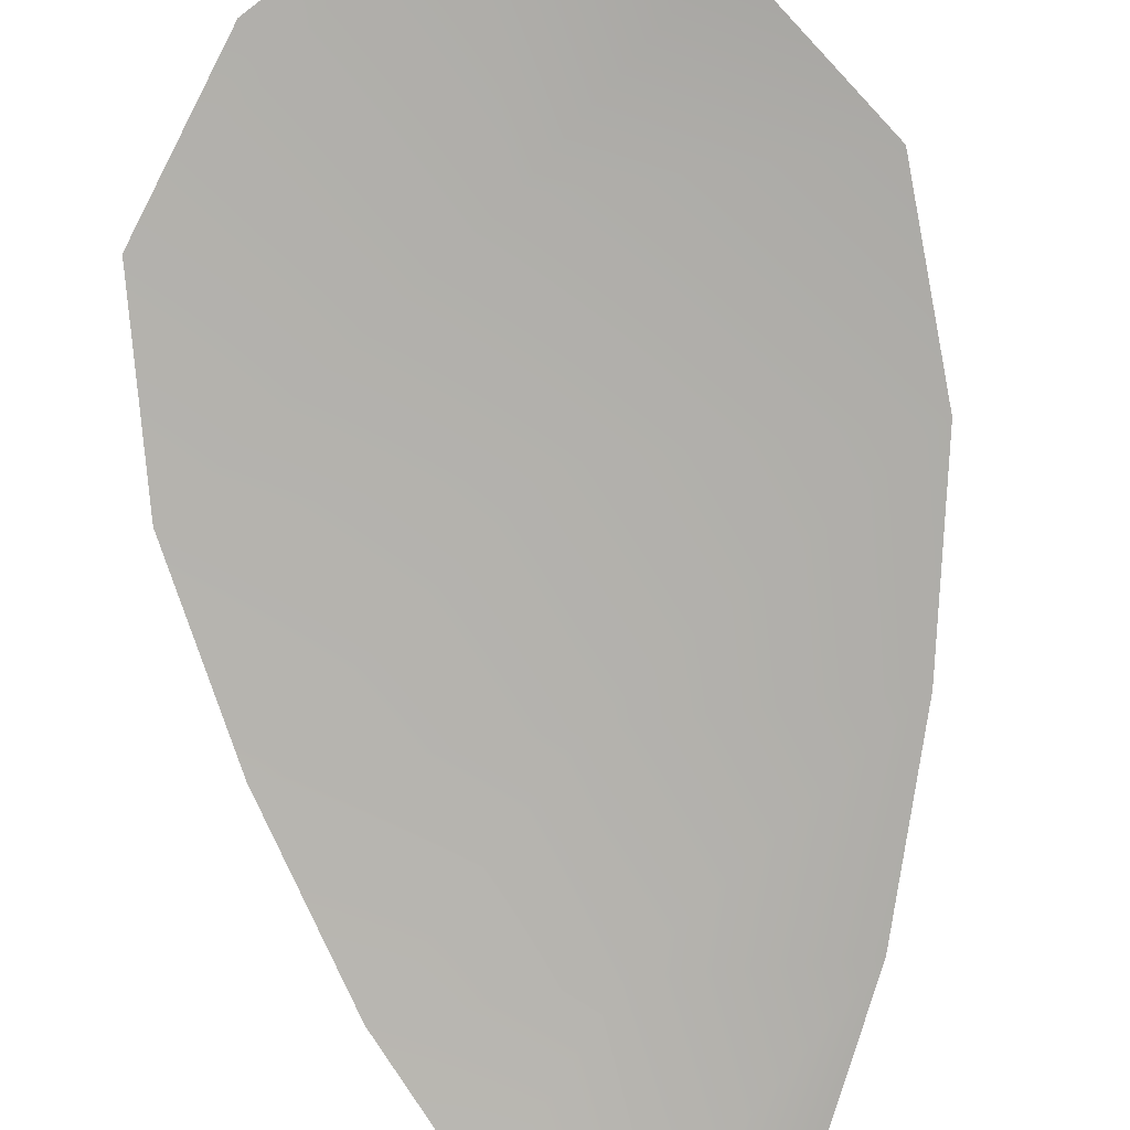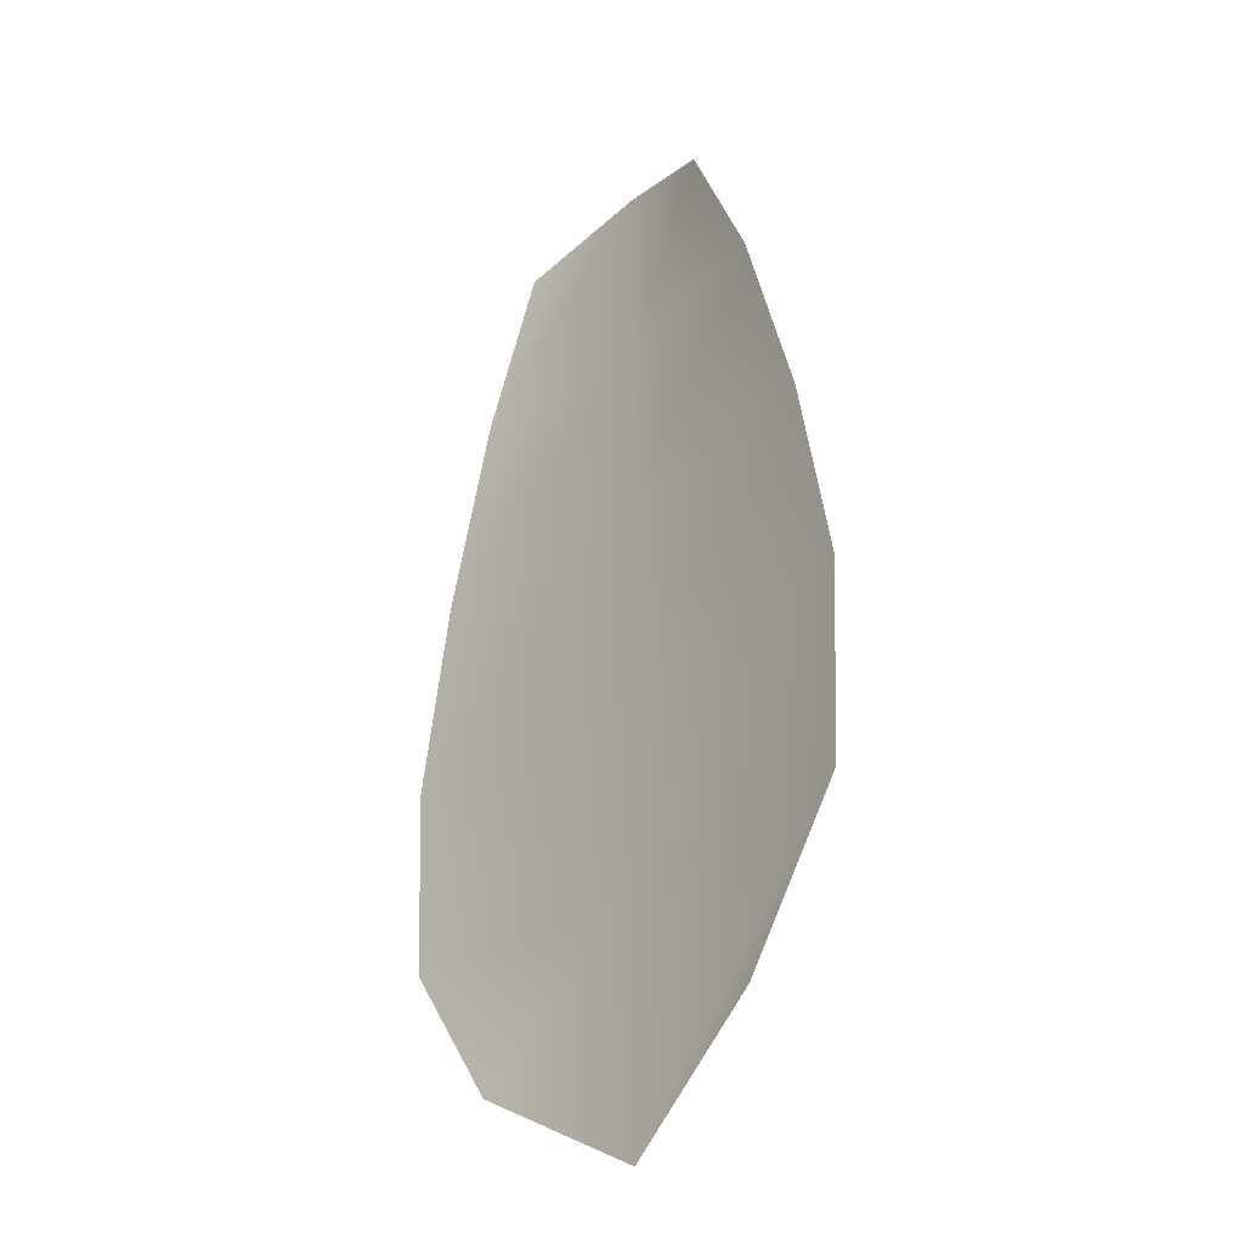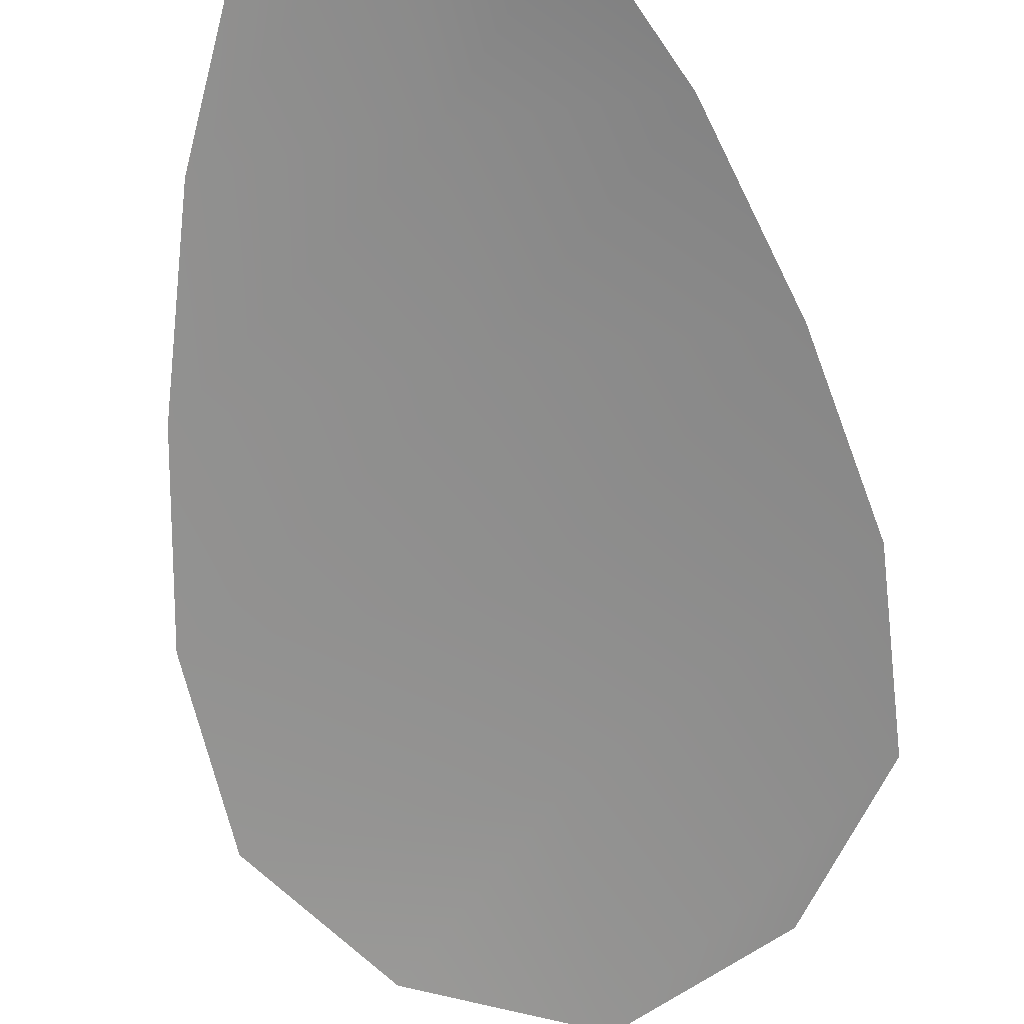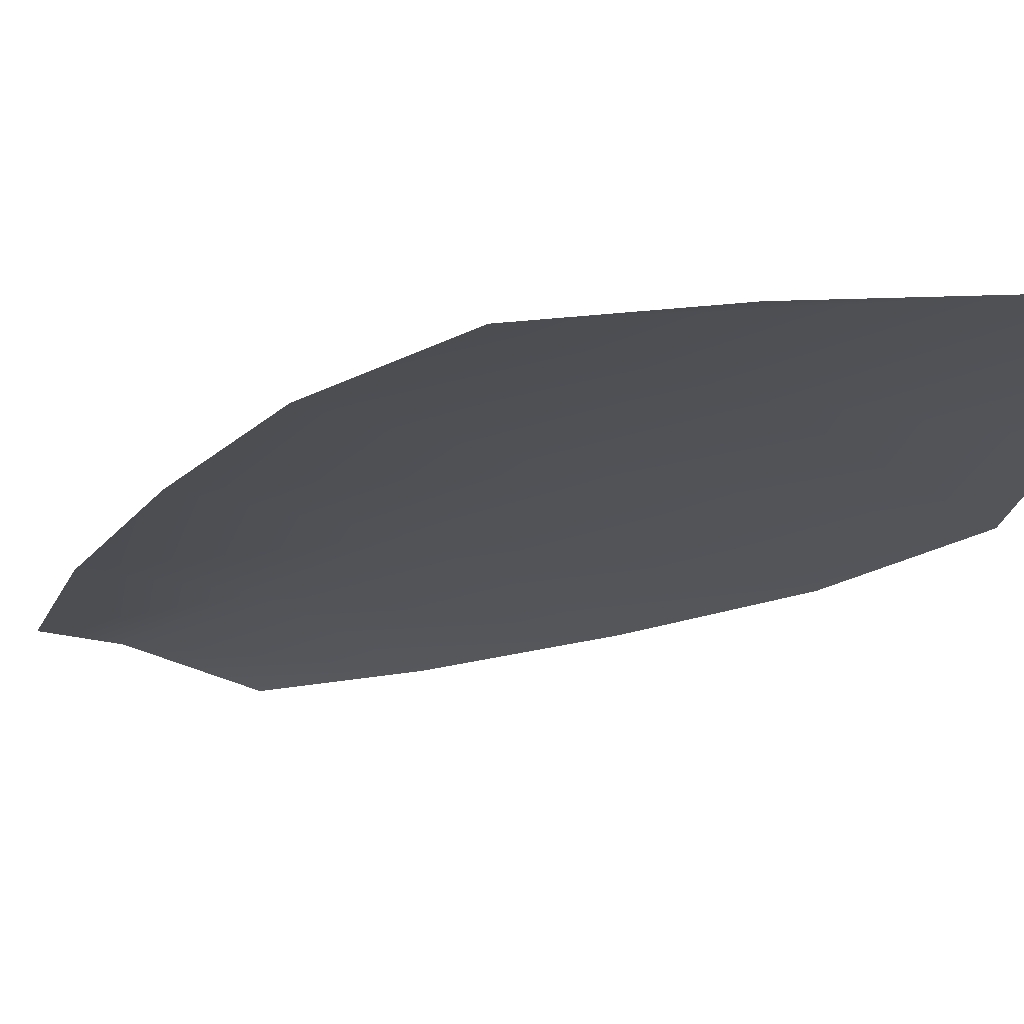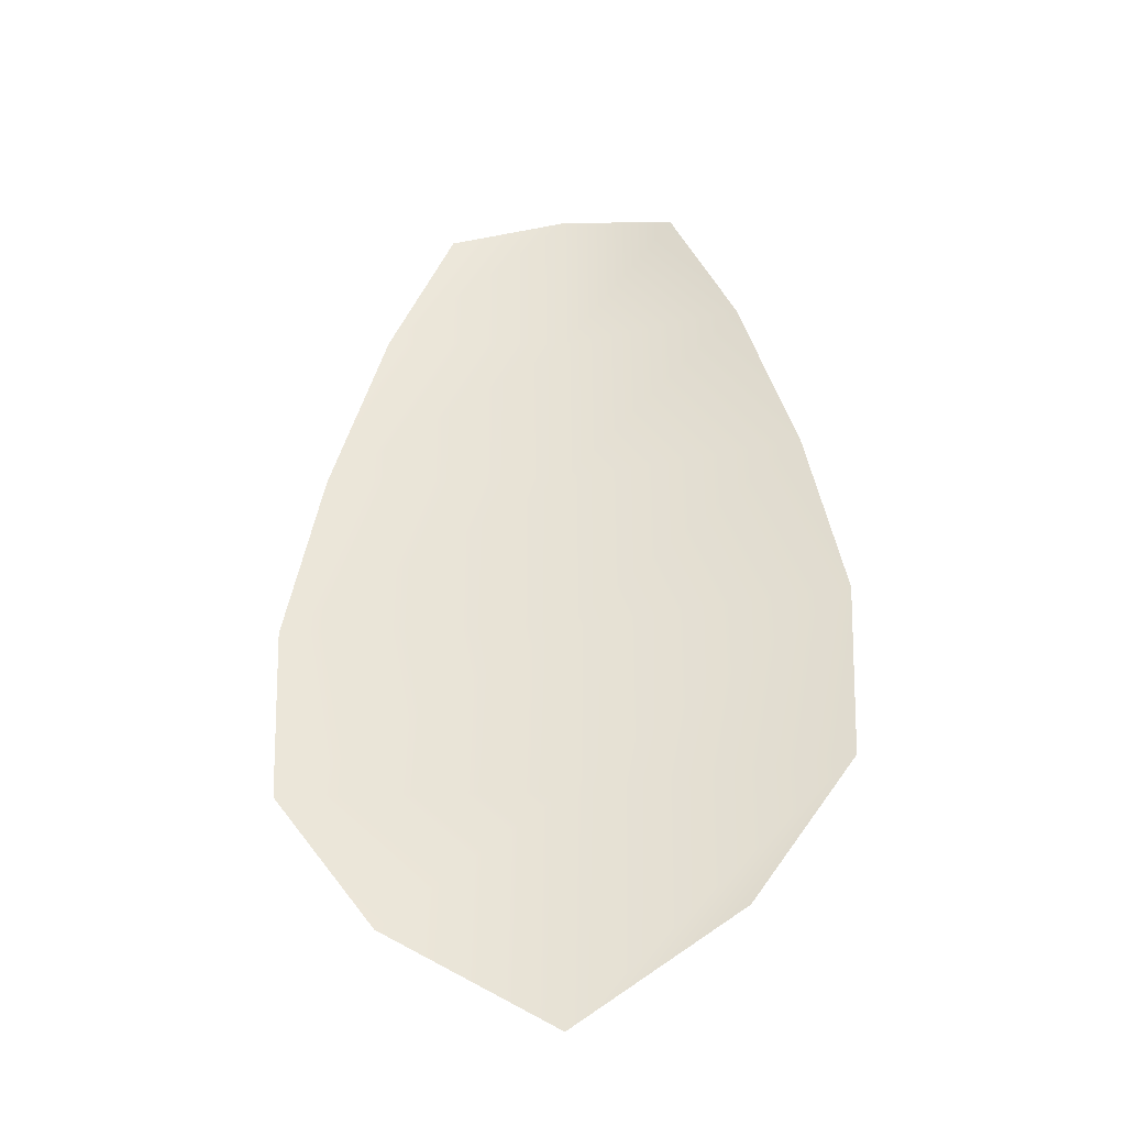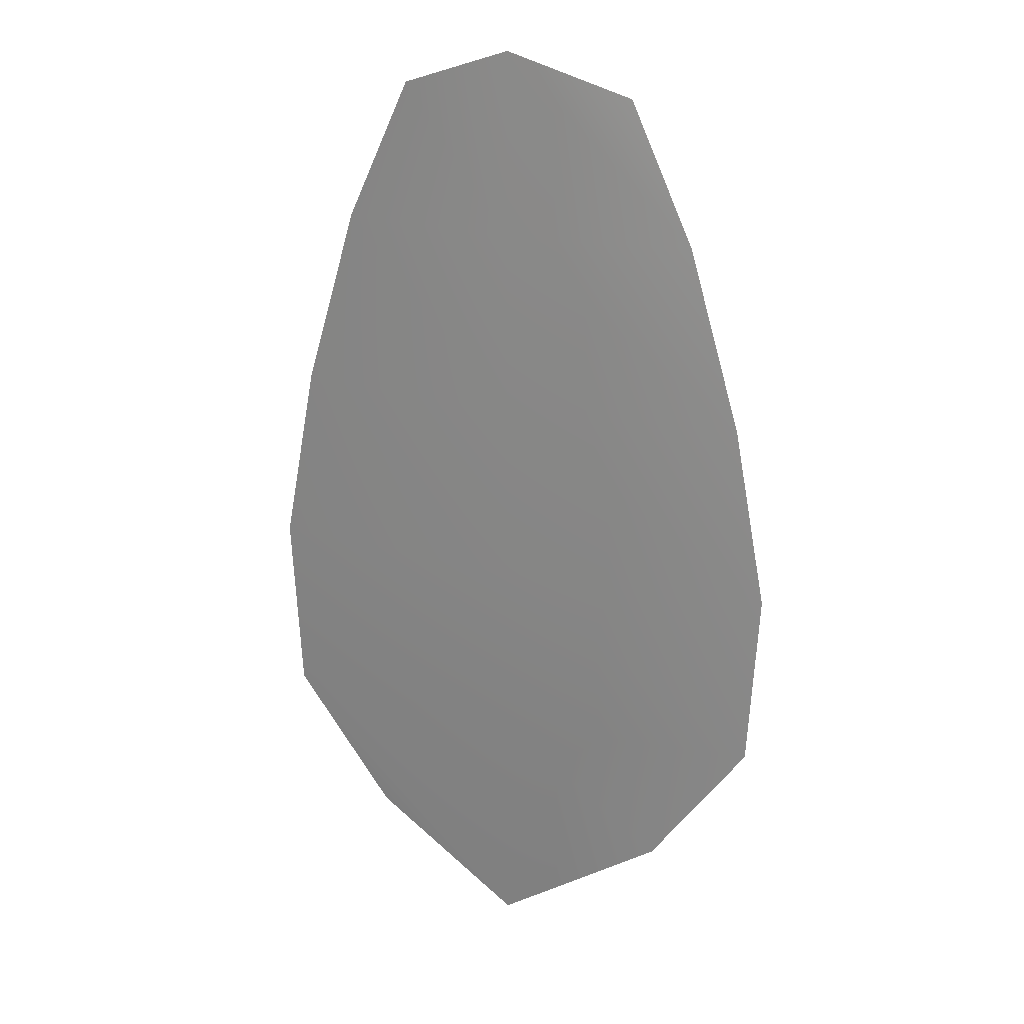
<metadata>
{"format":"obj","ext":"obj","renderer":"f3d","projection":"perspective","resolution":1024,"background":"white","views":[{"elev":-78.8,"azim":7.9,"up":"+Z"},{"elev":-31.2,"azim":-130.5,"up":"+Y"},{"elev":-65.3,"azim":-170.2,"up":"+Z"},{"elev":-21.2,"azim":-43.8,"up":"+Z"},{"elev":-38.2,"azim":-172.3,"up":"+Y"},{"elev":23.4,"azim":20.8,"up":"+Y"}]}
</metadata>
<code>
o feather_flight_tertiary_002.001
v -0.2747 0.05678 0.02088
v -0.2761 0.05678 0.02088
v -0.2744 0.05166 0.02088
v -0.2764 0.05166 0.02088
v -0.2754 0.05704 0.02104
v -0.2754 0.05109 0.02104
v -0.2743 0.05591 0.02088
v -0.2739 0.05479 0.02088
v -0.2737 0.05366 0.02088
v -0.2738 0.05253 0.02088
v -0.277 0.05253 0.02088
v -0.277 0.05366 0.02088
v -0.2768 0.05479 0.02088
v -0.2765 0.05591 0.02088
v -0.2754 0.05591 0.02104
v -0.2754 0.05479 0.02104
v -0.2754 0.05366 0.02104
v -0.2754 0.05253 0.02104
f 18 10 3 6
f 11 18 6 4
f 5 1 7 15
f 15 7 8 16
f 16 8 9 17
f 17 9 10 18
f 2 5 15 14
f 14 15 16 13
f 13 16 17 12
f 12 17 18 11

</code>
